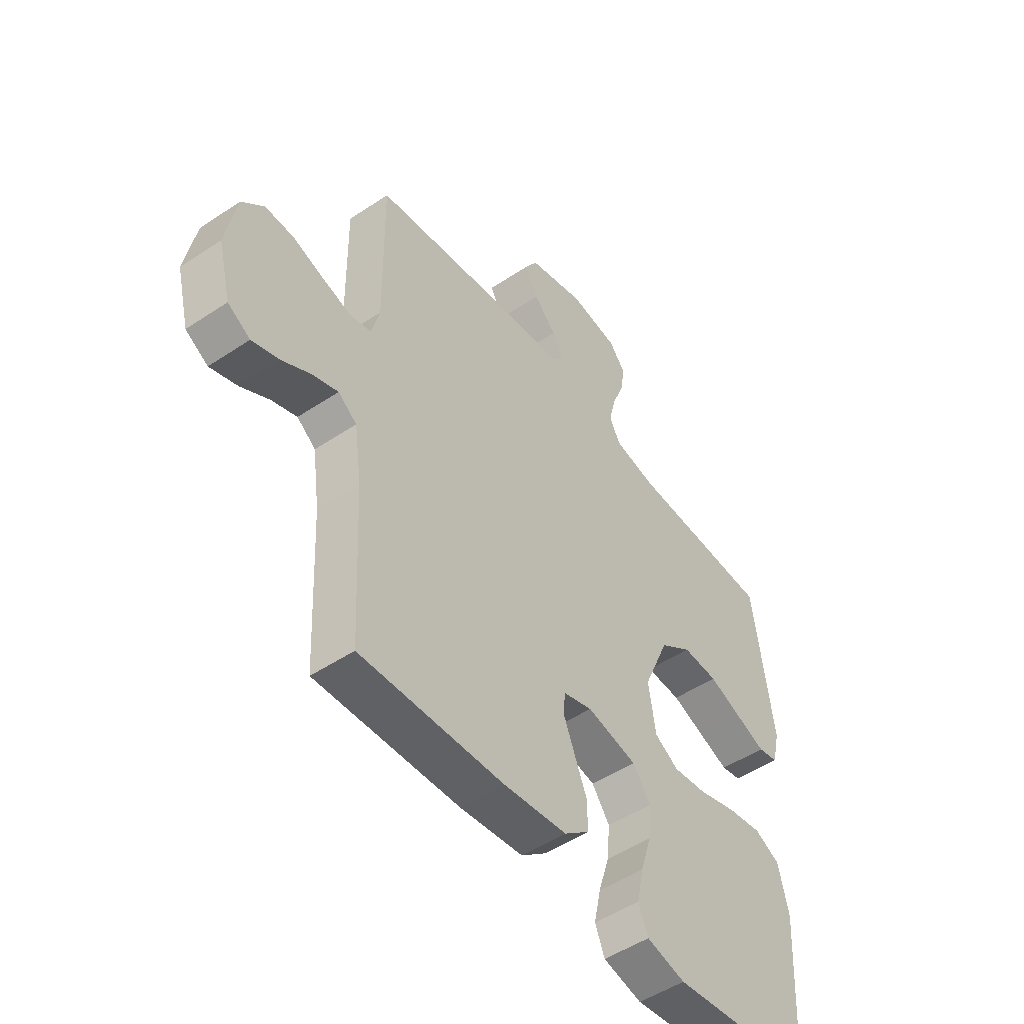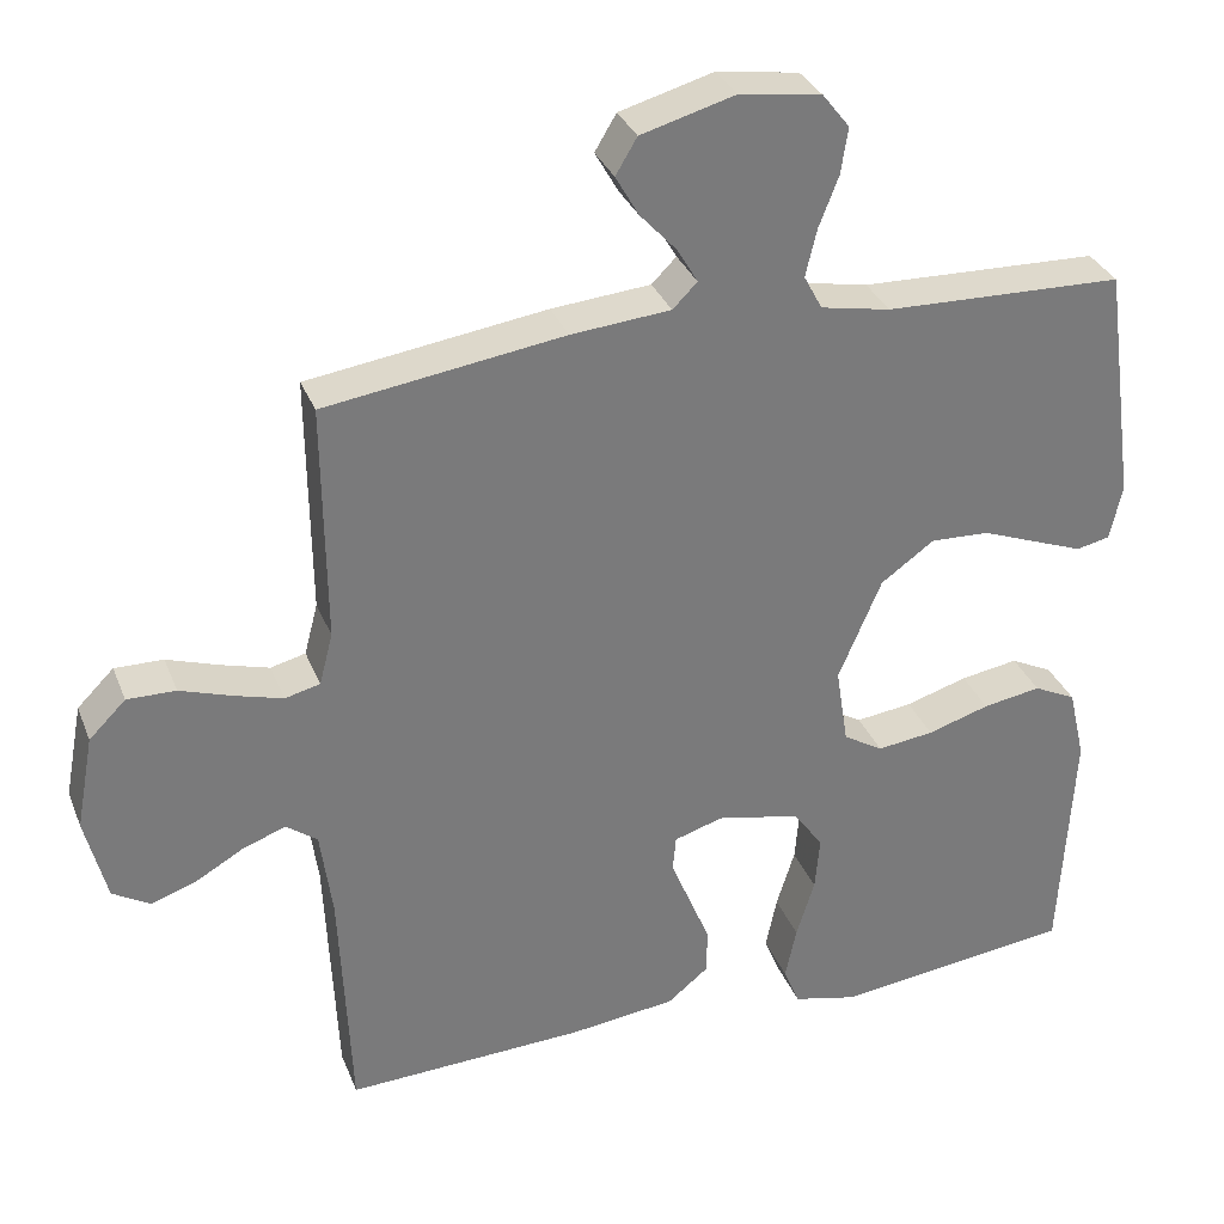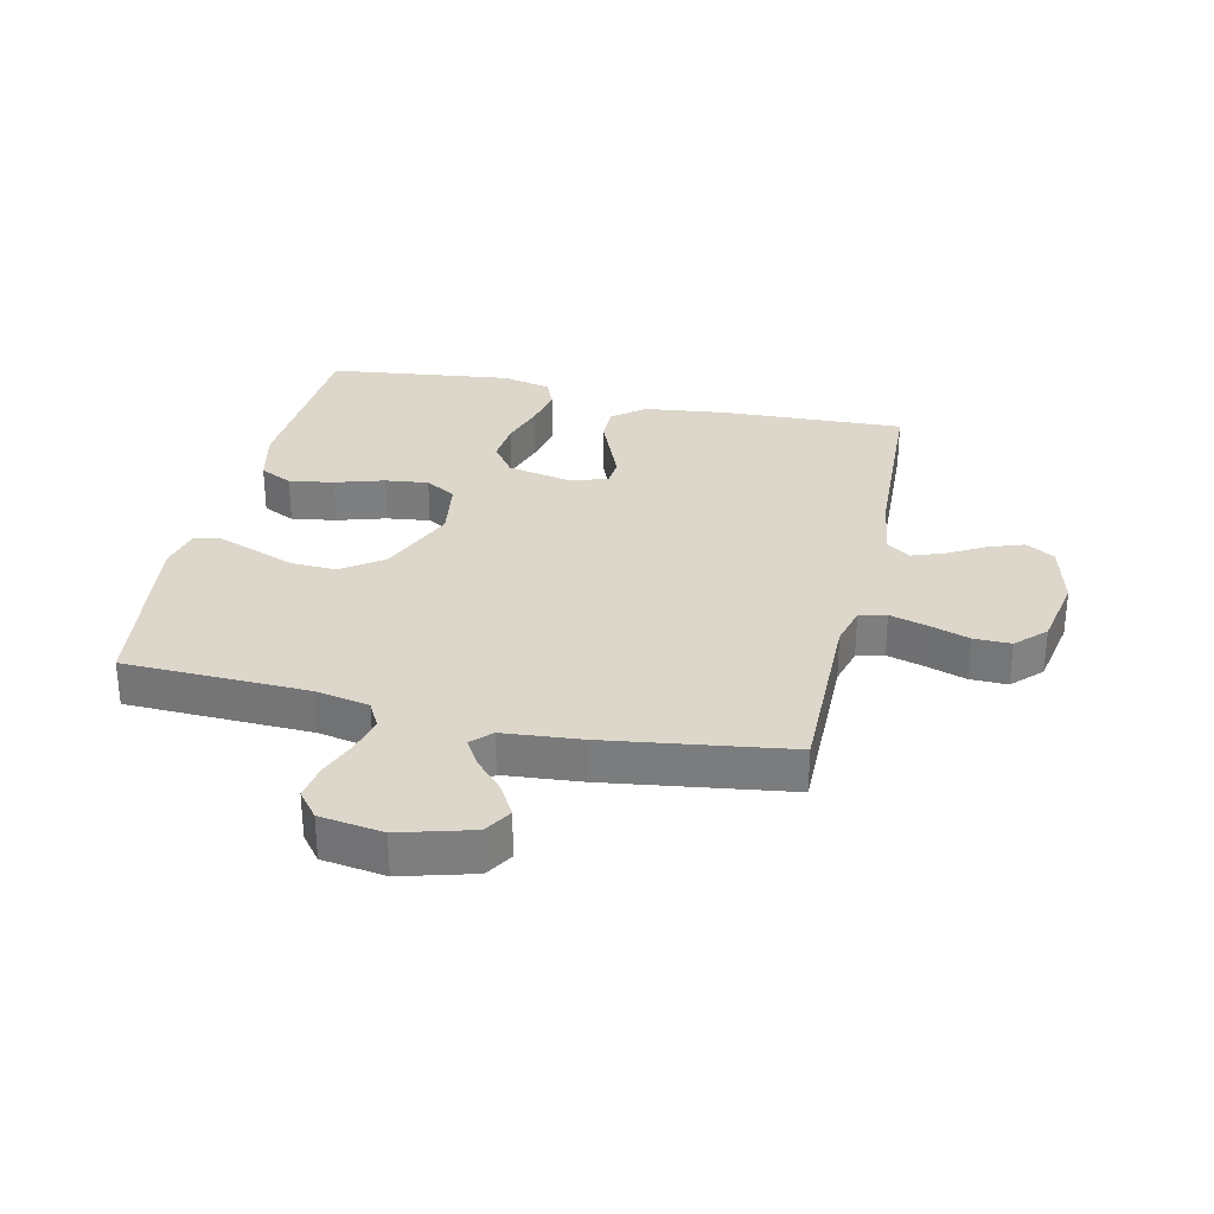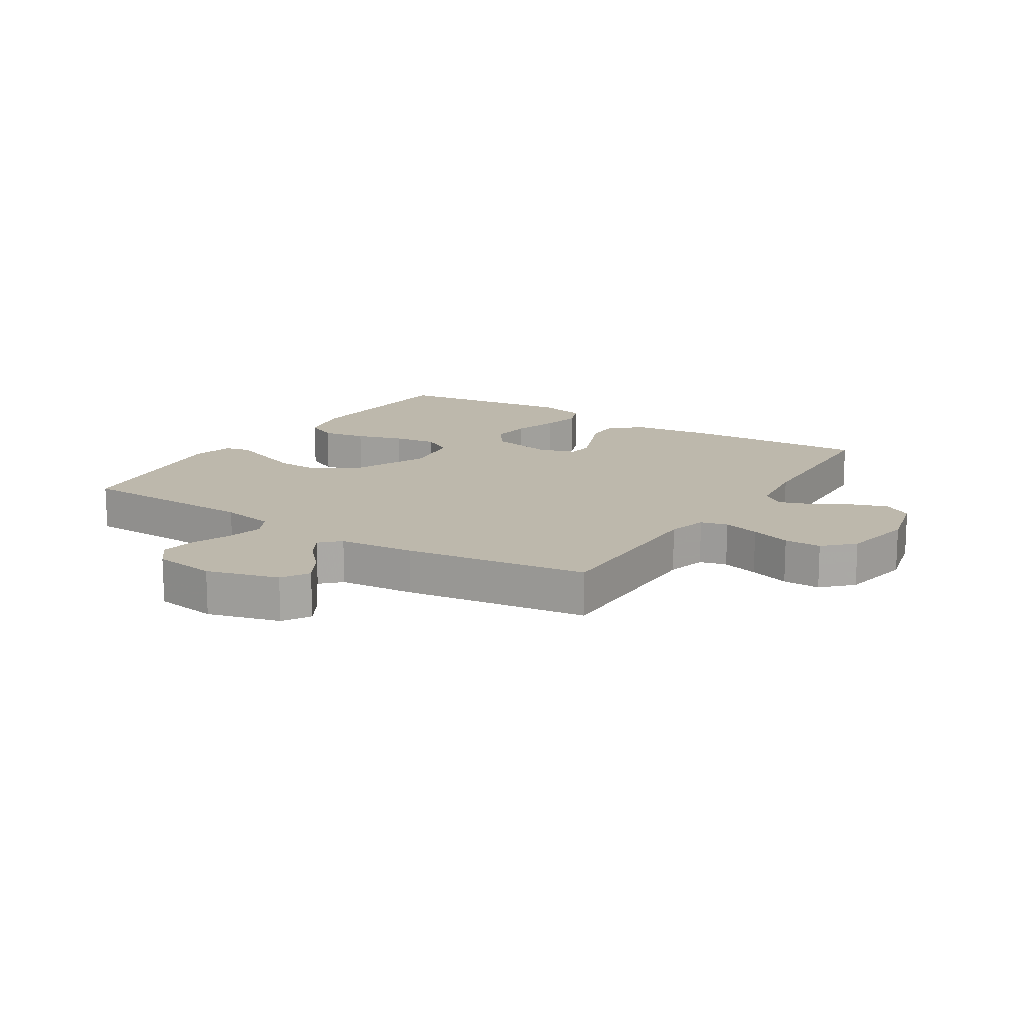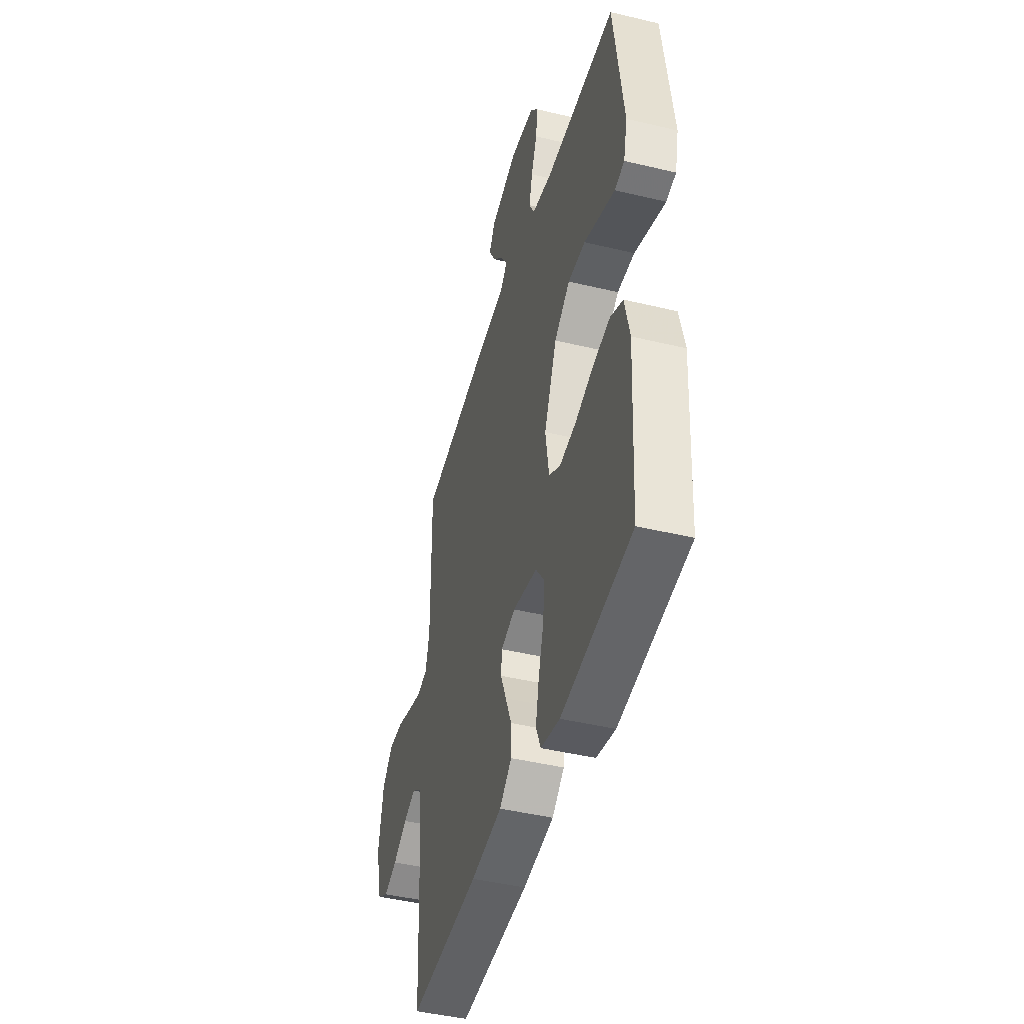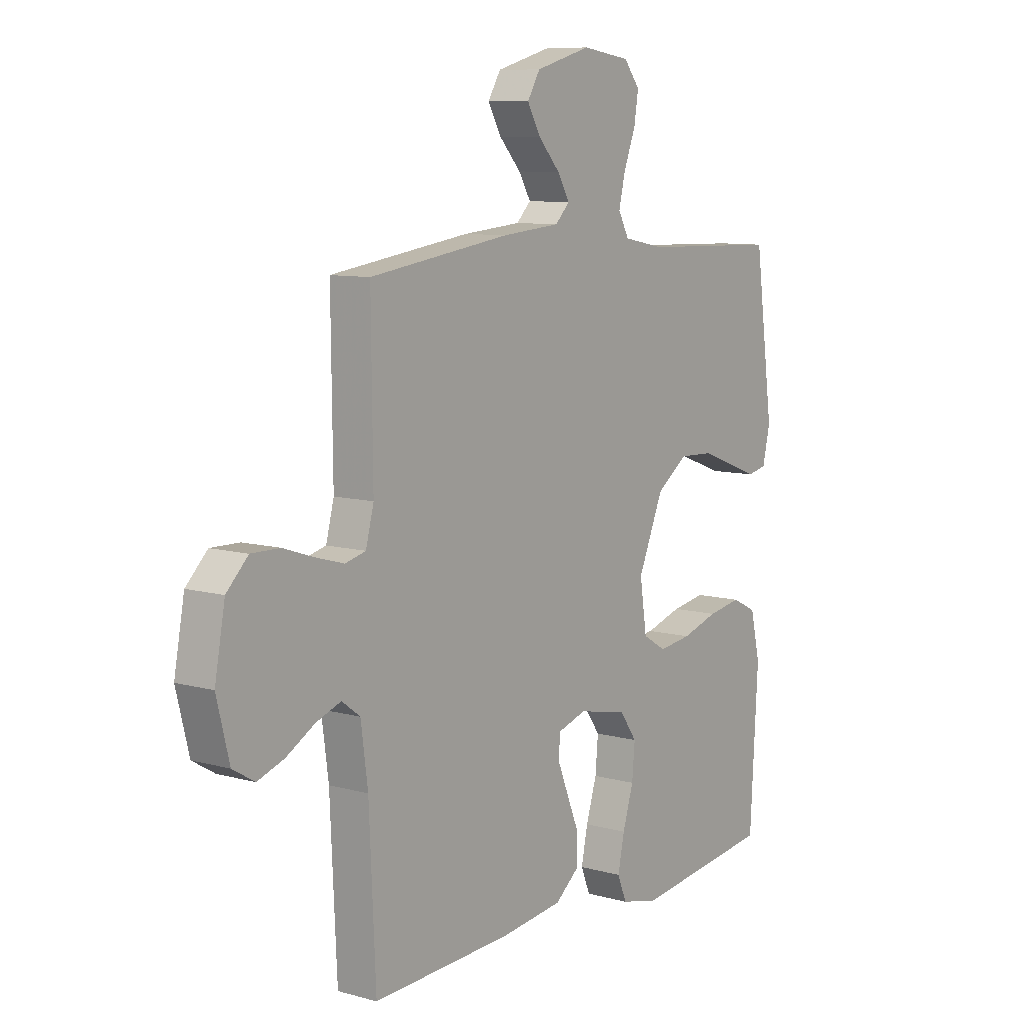
<metadata>
{"format":"obj","ext":"obj","renderer":"f3d","projection":"perspective","resolution":1024,"background":"white","views":[{"elev":-50.2,"azim":126.3,"up":"+Z"},{"elev":32.2,"azim":160.6,"up":"+Z"},{"elev":30.7,"azim":12.8,"up":"+Y"},{"elev":14.7,"azim":32.4,"up":"+Y"},{"elev":-44.6,"azim":-105.6,"up":"+Z"},{"elev":9.1,"azim":126.3,"up":"+Z"}]}
</metadata>
<code>
v 0.5 0.07 -0.5
v 0.2 0.07 -0.487
v 0.067 0.07 -0.471
v 0.015 0.07 -0.429
v 0.015 0.07 -0.371
v 0.041 0.07 -0.308
v 0.065 0.07 -0.249
v 0.061 0.07 -0.205
v 0 0.07 -0.186
v -0.105 0.07 -0.208
v -0.142 0.07 -0.26
v -0.136 0.07 -0.328
v -0.113 0.07 -0.402
v -0.099 0.07 -0.469
v -0.119 0.07 -0.518
v -0.2 0.07 -0.537
v -0.5 0.07 -0.5
v -0.517 0.07 -0.2
v -0.496 0.07 -0.109
v -0.443 0.07 -0.083
v -0.37 0.07 -0.095
v -0.292 0.07 -0.119
v -0.221 0.07 -0.128
v -0.171 0.07 -0.098
v -0.156 0.07 0
v -0.21 0.07 0.127
v -0.277 0.07 0.175
v -0.351 0.07 0.172
v -0.422 0.07 0.145
v -0.483 0.07 0.122
v -0.525 0.07 0.131
v -0.541 0.07 0.2
v -0.5 0.07 0.5
v -0.2 0.07 0.509
v -0.112 0.07 0.526
v -0.089 0.07 0.569
v -0.103 0.07 0.628
v -0.128 0.07 0.692
v -0.137 0.07 0.75
v -0.103 0.07 0.793
v 0 0.07 0.808
v 0.118 0.07 0.775
v 0.145 0.07 0.73
v 0.116 0.07 0.679
v 0.07 0.07 0.629
v 0.044 0.07 0.585
v 0.075 0.07 0.554
v 0.2 0.07 0.543
v 0.5 0.07 0.5
v 0.497 0.07 0.2
v 0.514 0.07 0.135
v 0.558 0.07 0.124
v 0.618 0.07 0.141
v 0.684 0.07 0.163
v 0.745 0.07 0.164
v 0.791 0.07 0.118
v 0.813 0.07 0
v 0.786 0.07 -0.107
v 0.739 0.07 -0.135
v 0.682 0.07 -0.115
v 0.621 0.07 -0.08
v 0.568 0.07 -0.061
v 0.529 0.07 -0.09
v 0.514 0.07 -0.2
v 0.5 0 -0.5
v 0.2 0 -0.487
v 0.067 0 -0.471
v 0.015 0 -0.429
v 0.015 0 -0.371
v 0.041 0 -0.308
v 0.065 0 -0.249
v 0.061 0 -0.205
v 0 0 -0.186
v -0.105 0 -0.208
v -0.142 0 -0.26
v -0.136 0 -0.328
v -0.113 0 -0.402
v -0.099 0 -0.469
v -0.119 0 -0.518
v -0.2 0 -0.537
v -0.5 0 -0.5
v -0.517 0 -0.2
v -0.496 0 -0.109
v -0.443 0 -0.083
v -0.37 0 -0.095
v -0.292 0 -0.119
v -0.221 0 -0.128
v -0.171 0 -0.098
v -0.156 0 0
v -0.21 0 0.127
v -0.277 0 0.175
v -0.351 0 0.172
v -0.422 0 0.145
v -0.483 0 0.122
v -0.525 0 0.131
v -0.541 0 0.2
v -0.5 0 0.5
v -0.2 0 0.509
v -0.112 0 0.526
v -0.089 0 0.569
v -0.103 0 0.628
v -0.128 0 0.692
v -0.137 0 0.75
v -0.103 0 0.793
v 0 0 0.808
v 0.118 0 0.775
v 0.145 0 0.73
v 0.116 0 0.679
v 0.07 0 0.629
v 0.044 0 0.585
v 0.075 0 0.554
v 0.2 0 0.543
v 0.5 0 0.5
v 0.497 0 0.2
v 0.514 0 0.135
v 0.558 0 0.124
v 0.618 0 0.141
v 0.684 0 0.163
v 0.745 0 0.164
v 0.791 0 0.118
v 0.813 0 0
v 0.786 0 -0.107
v 0.739 0 -0.135
v 0.682 0 -0.115
v 0.621 0 -0.08
v 0.568 0 -0.061
v 0.529 0 -0.09
v 0.514 0 -0.2
f 58 59 60 61
f 58 61 62
f 57 58 62
f 56 57 62
f 53 54 55 56
f 52 53 56 62
f 51 52 62 63
f 47 48 49 50
f 47 50 51 63
f 42 43 44 45
f 42 45 46
f 41 42 46
f 40 41 46
f 37 38 39 40
f 36 37 40 46
f 35 36 46 47
f 31 32 33 34
f 28 29 30 31
f 28 31 34 35
f 19 20 21 22
f 19 22 23
f 18 19 23
f 17 18 23
f 16 17 23 24
f 12 13 14 15
f 12 15 16 24
f 3 4 5 6
f 3 6 7
f 64 1 2 3
f 64 3 7
f 63 64 7 8
f 47 63 8 9
f 27 28 35 47
f 26 27 47
f 25 26 47 9
f 24 25 9 10
f 11 12 24
f 10 11 24
f 125 124 123 122
f 126 125 122
f 126 122 121
f 126 121 120
f 120 119 118 117
f 126 120 117 116
f 127 126 116 115
f 114 113 112 111
f 127 115 114 111
f 109 108 107 106
f 110 109 106
f 110 106 105
f 110 105 104
f 104 103 102 101
f 110 104 101 100
f 111 110 100 99
f 98 97 96 95
f 95 94 93 92
f 99 98 95 92
f 86 85 84 83
f 87 86 83
f 87 83 82
f 87 82 81
f 88 87 81 80
f 79 78 77 76
f 88 80 79 76
f 70 69 68 67
f 71 70 67
f 67 66 65 128
f 71 67 128
f 72 71 128 127
f 73 72 127 111
f 111 99 92 91
f 111 91 90
f 73 111 90 89
f 74 73 89 88
f 88 76 75
f 88 75 74
f 1 65 66 2
f 2 66 67 3
f 3 67 68 4
f 4 68 69 5
f 5 69 70 6
f 6 70 71 7
f 7 71 72 8
f 8 72 73 9
f 9 73 74 10
f 10 74 75 11
f 11 75 76 12
f 12 76 77 13
f 13 77 78 14
f 14 78 79 15
f 15 79 80 16
f 16 80 81 17
f 17 81 82 18
f 18 82 83 19
f 19 83 84 20
f 20 84 85 21
f 21 85 86 22
f 22 86 87 23
f 23 87 88 24
f 24 88 89 25
f 25 89 90 26
f 26 90 91 27
f 27 91 92 28
f 28 92 93 29
f 29 93 94 30
f 30 94 95 31
f 31 95 96 32
f 32 96 97 33
f 33 97 98 34
f 34 98 99 35
f 35 99 100 36
f 36 100 101 37
f 37 101 102 38
f 38 102 103 39
f 39 103 104 40
f 40 104 105 41
f 41 105 106 42
f 42 106 107 43
f 43 107 108 44
f 44 108 109 45
f 45 109 110 46
f 46 110 111 47
f 47 111 112 48
f 48 112 113 49
f 49 113 114 50
f 50 114 115 51
f 51 115 116 52
f 52 116 117 53
f 53 117 118 54
f 54 118 119 55
f 55 119 120 56
f 56 120 121 57
f 57 121 122 58
f 58 122 123 59
f 59 123 124 60
f 60 124 125 61
f 61 125 126 62
f 62 126 127 63
f 63 127 128 64
f 64 128 65 1

</code>
